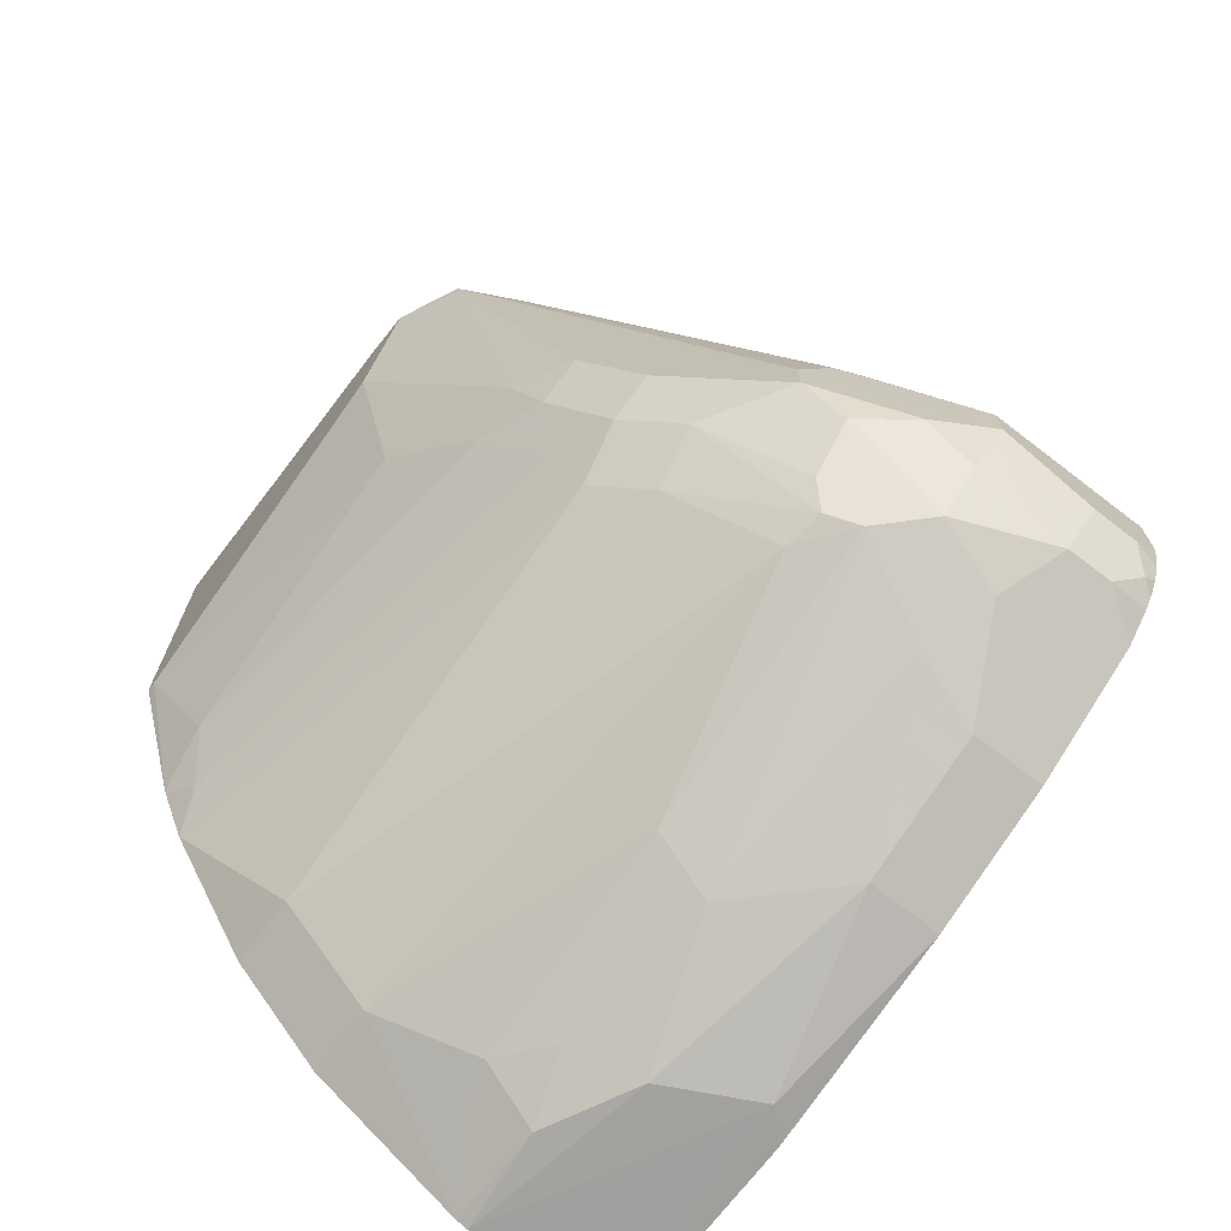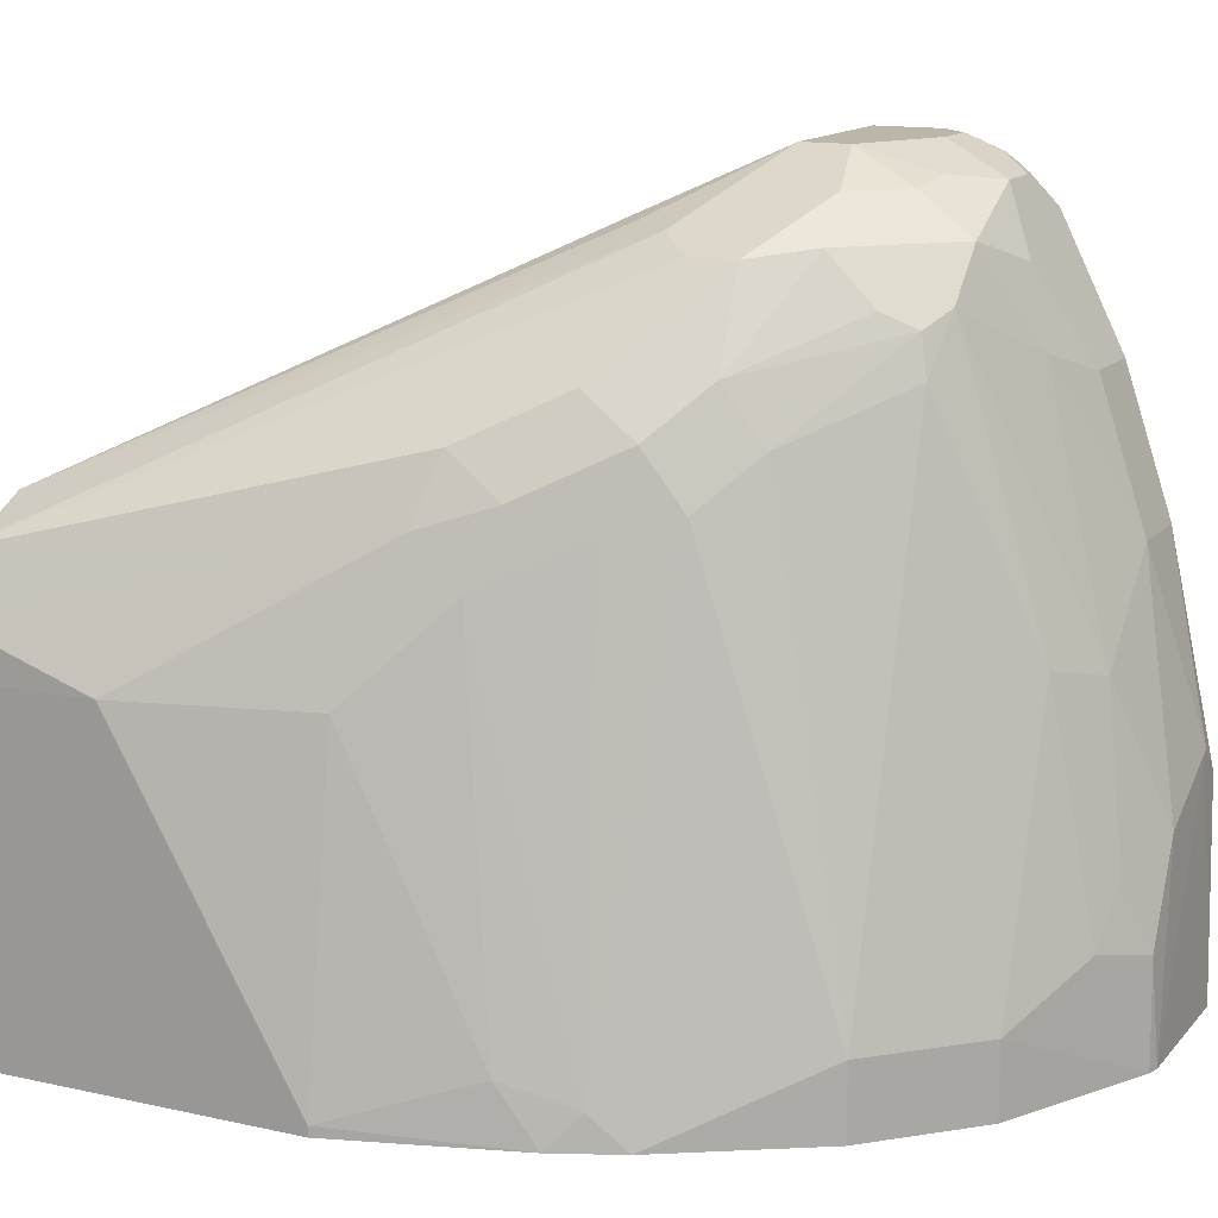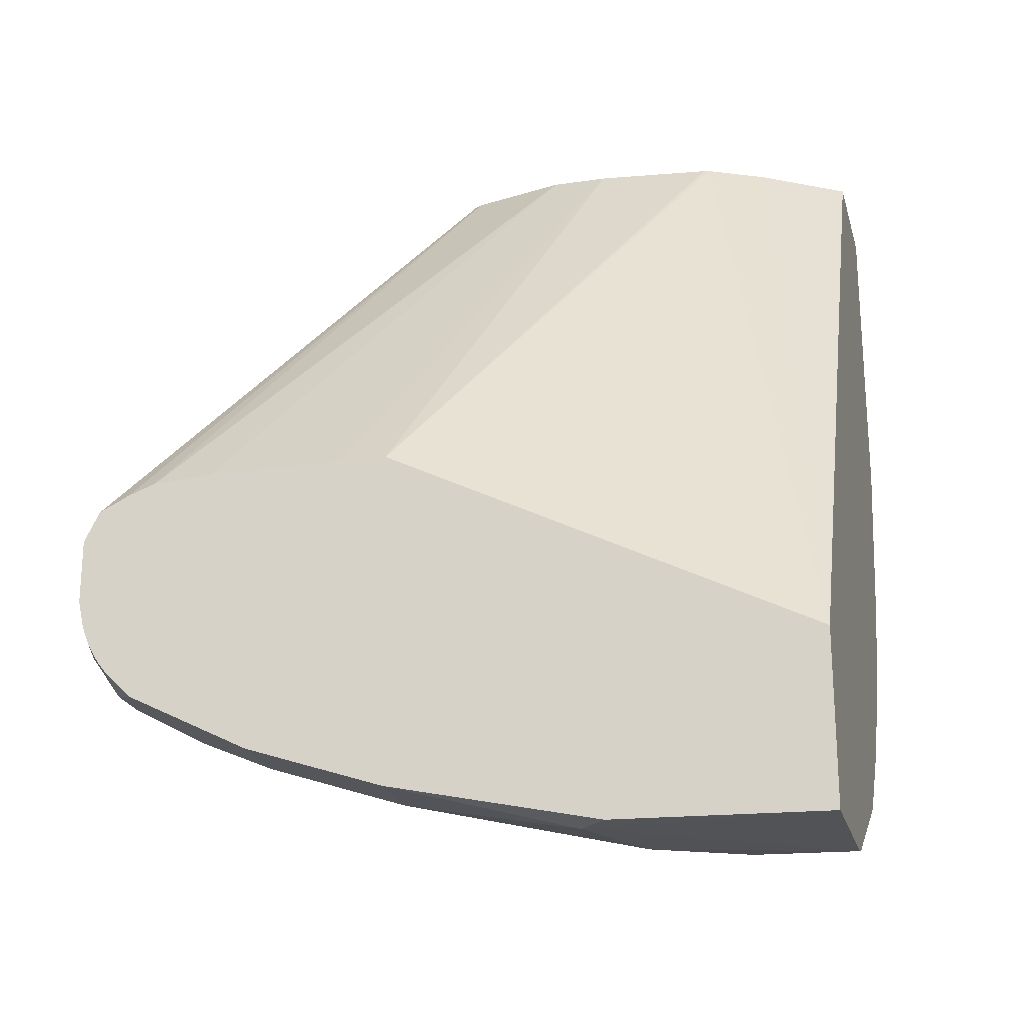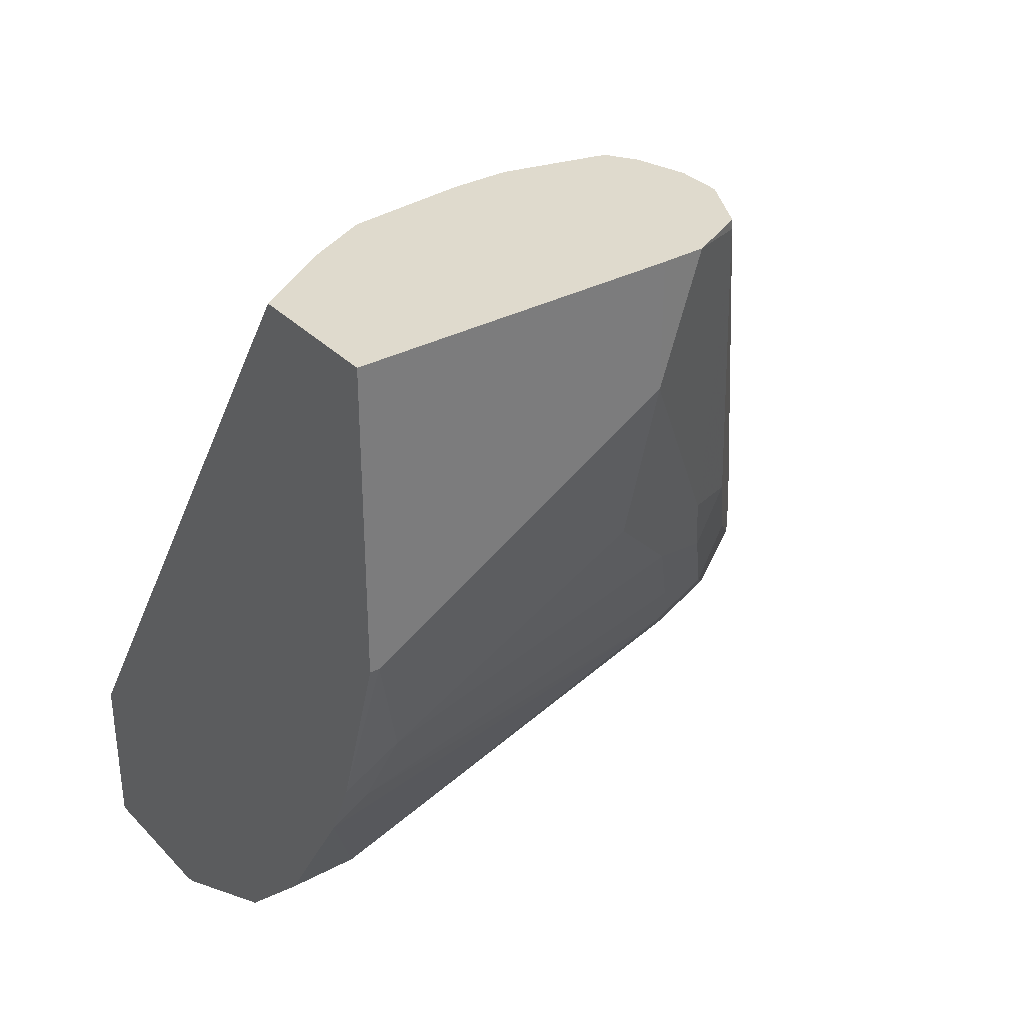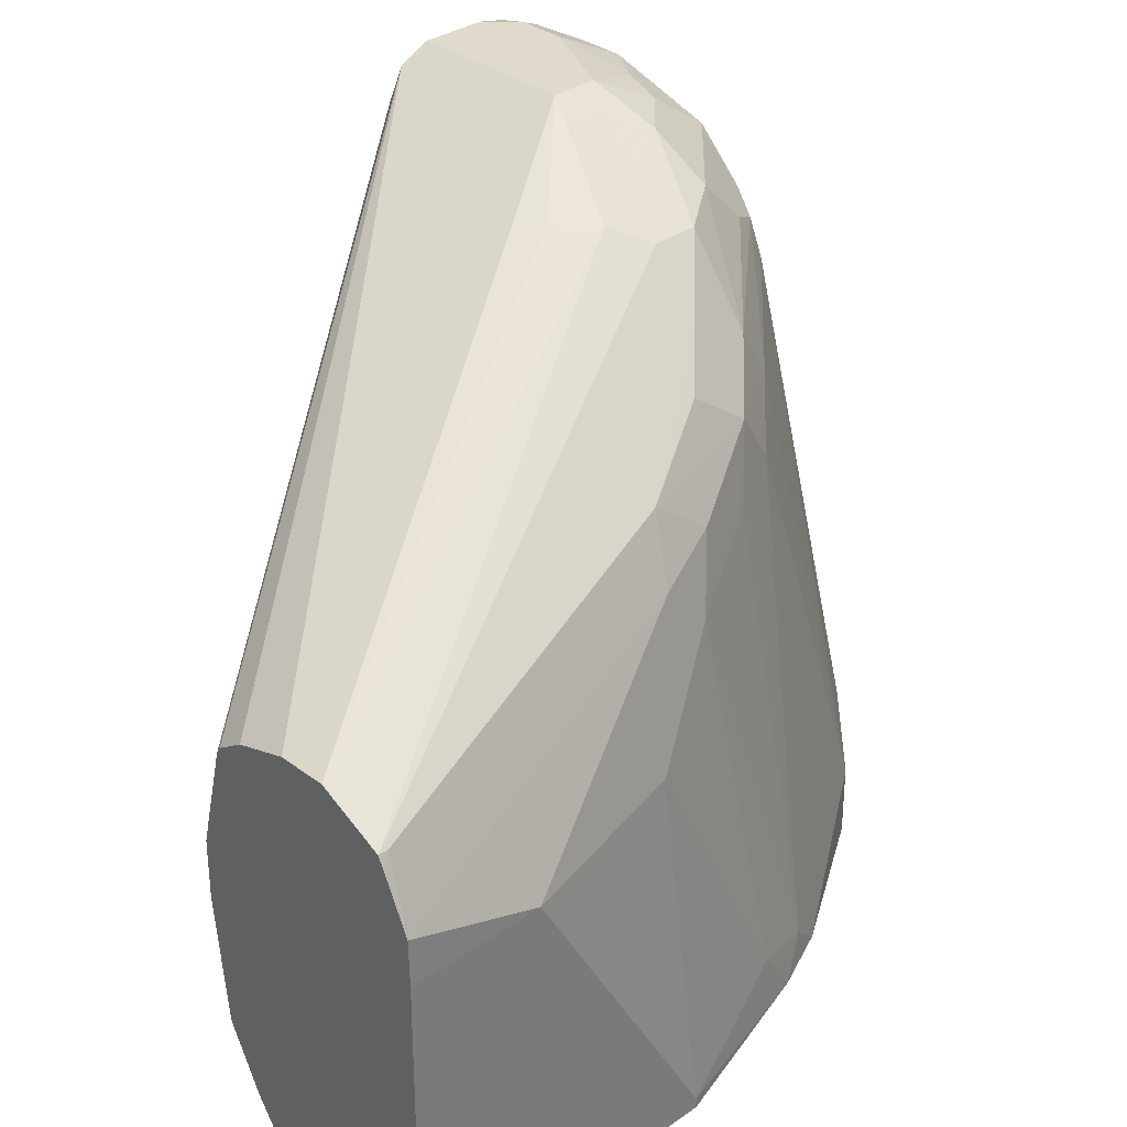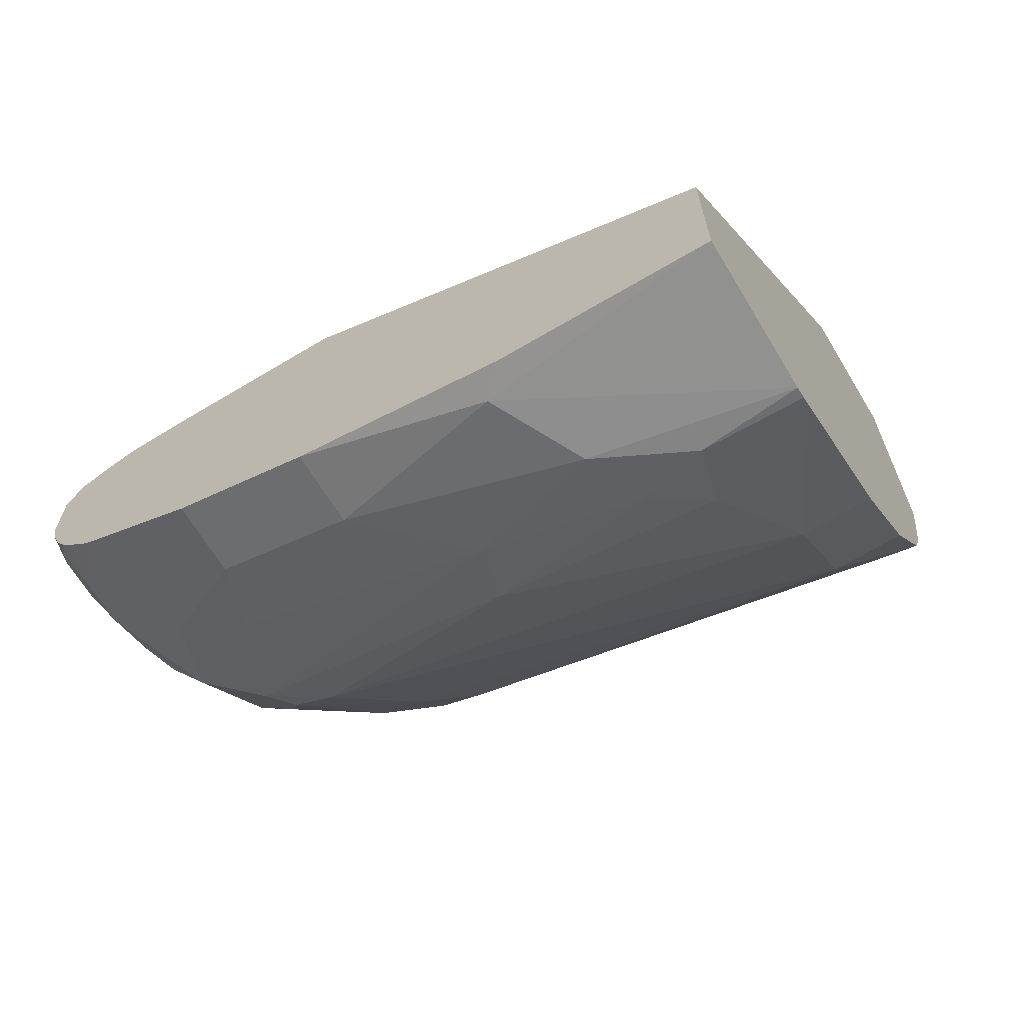
<metadata>
{"format":"obj","ext":"obj","renderer":"f3d","projection":"perspective","resolution":1024,"background":"white","views":[{"elev":-70.7,"azim":142.5,"up":"+Z"},{"elev":14.0,"azim":115.9,"up":"+Y"},{"elev":-22.3,"azim":-75.6,"up":"+Z"},{"elev":32.9,"azim":53.7,"up":"+Z"},{"elev":33.0,"azim":46.0,"up":"+Y"},{"elev":-66.6,"azim":-58.9,"up":"+Z"}]}
</metadata>
<code>
v 0.1003 0.2606 -0.782
v 0.08022 0.2606 -0.782
v 0.1404 0.2606 -0.7619
v 0.1303 0.2506 -0.792
v 0.107 0.2473 -0.8087
v 0.09358 0.254 -0.7953
v 0.0681 0.258 -0.782
v 0.0681 0.2606 -0.7699
v 0.07354 0.254 -0.7953
v 0.1537 0.254 -0.7552
v 0.1671 0.2473 -0.7686
v 0.1471 0.2473 -0.7887
v 0.1404 0.2606 -0.7419
v 0.1504 0.2306 -0.812
v 0.1203 0.2206 -0.8221
v 0.09358 0.1938 -0.8355
v 0.0869 0.2473 -0.8087
v 0.0681 0.2545 -0.7908
v 0.0681 0.2606 -0.7419
v 0.0681 0.2498 -0.7987
v 0.1537 0.254 -0.7352
v 0.1805 0.2406 -0.7419
v 0.1938 0.2339 -0.7352
v 0.2072 0.2272 -0.7486
v 0.1905 0.2306 -0.772
v 0.0681 0.2566 -0.7338
v 0.1404 0.254 -0.7285
v 0.1704 0.2356 -0.6918
v 0.1805 0.2356 -0.6993
v 0.1838 0.2038 -0.8054
v 0.1704 0.2105 -0.812
v 0.1303 0.1905 -0.8321
v 0.1003 0.1804 -0.8421
v 0.0681 0.1938 -0.8355
v 0.0681 0.246 -0.8035
v 0.0681 0.2339 -0.8154
v 0.1805 0.2406 -0.7218
v 0.1938 0.2339 -0.7151
v 0.2072 0.2272 -0.7285
v 0.2272 0.2072 -0.7285
v 0.2306 0.1905 -0.7519
v 0.1905 0.2105 -0.792
v 0.0681 0.254 -0.7285
v 0.1404 0.2473 -0.7151
v 0.1203 0.2473 -0.7151
v 0.2607 0.1403 -0.5036
v 0.2807 0.1403 -0.5036
v 0.1905 0.2306 -0.6968
v 0.1872 0.1871 -0.8087
v 0.2272 0.1671 -0.7686
v 0.1671 0.08689 -0.8488
v 0.1404 0.08021 -0.8622
v 0.1003 0.1203 -0.8622
v 0.0681 0.1804 -0.8421
v 0.283 0.1392 -0.5036
v 0.3031 0.1292 -0.5036
v 0.3074 0.127 -0.5036
v 0.2272 0.2072 -0.6885
v 0.2506 0.1704 -0.7319
v 0.2673 0.1671 -0.6684
v 0.2473 0.1871 -0.7084
v 0.0681 0.2406 -0.7218
v 0.225 0.1225 -0.5036
v 0.2258 0.124 -0.5036
v 0.2267 0.1257 -0.5036
v 0.2383 0.1334 -0.5036
v 0.2473 -0.0334 -0.8087
v 0.2072 -0.0334 -0.8488
v 0.1872 0.02676 -0.8488
v 0.2473 0.147 -0.7486
v 0.1671 -0.01335 -0.8689
v 0.1504 0.01005 -0.8722
v 0.1404 -0.02003 -0.8822
v 0.1203 0.02007 -0.8822
v 0.08022 0.04013 -0.8822
v 0.0681 0.1203 -0.8622
v 0.3096 0.1226 -0.5036
v 0.3074 0.127 -0.508
v 0.2607 0.1403 -0.7218
v 0.2907 -0.05012 -0.7319
v 0.2707 0.1504 -0.6918
v 0.2807 0.1403 -0.6617
v 0.0681 0.2285 -0.7173
v 0.2144 0.07944 -0.5036
v 0.2473 -0.0645 -0.8087
v 0.2856 -0.0645 -0.7468
v 0.2072 -0.0645 -0.8488
v 0.1412 -0.0645 -0.8831
v 0.136 -0.0645 -0.8844
v 0.0681 -0.0645 -0.8844
v 0.0681 0.028 -0.8822
v 0.3203 0.09978 -0.5036
v 0.2807 0.1203 -0.6817
v 0.3008 -0.04009 -0.7018
v 0.2976 -0.0645 -0.7187
v 0.3208 0.08021 -0.5614
v 0.2907 0.1103 -0.6517
v 0.3008 0.08021 -0.6417
v 0.0681 0.2024 -0.7158
v 0.2144 0.05401 -0.5036
v 0.0681 -0.0645 -0.8092
v 0.3208 0.08021 -0.5036
v 0.3208 -0.06014 -0.6417
v 0.3208 -0.0645 -0.6417
v 0.0681 0.1422 -0.7158
v 0.2201 0.002313 -0.5036
v 0.0681 0.1219 -0.7161
v 0.0681 -0.05925 -0.8066
v 0.2585 -0.0645 -0.5036
v 0.2339 -0.02672 -0.5036
v 0.2294 -0.01774 -0.5036
v 0.2229 -0.004595 -0.5036
v 0.2206 2.057e-05 -0.5036
v 0.3208 -0.0645 -0.5036
f 49 69 51
f 52 73 74
f 52 72 73
f 51 72 52
f 51 69 71
f 50 70 67
f 49 50 67
f 52 74 53
f 50 59 70
f 51 71 72
f 53 74 75
f 59 81 93
f 57 77 78
f 59 79 80
f 59 80 70
f 59 61 60
f 59 60 81
f 59 93 79
f 60 78 82
f 60 82 81
f 62 83 63
f 49 68 69
f 63 83 84
f 67 85 87
f 53 75 76
f 49 67 68
f 46 65 64
f 46 56 55
f 40 60 61
f 67 87 68
f 40 61 59
f 41 59 50
f 43 62 63
f 43 63 64
f 43 64 65
f 43 65 66
f 43 66 46
f 46 66 65
f 46 64 63
f 46 55 47
f 46 63 84
f 46 100 106
f 46 106 113
f 46 113 112
f 46 112 111
f 46 111 110
f 46 110 109
f 46 109 114
f 46 114 102
f 46 102 92
f 46 92 77
f 46 77 57
f 46 84 100
f 67 70 86
f 92 102 96
f 68 87 88
f 85 109 101
f 85 101 90
f 85 90 89
f 85 89 88
f 85 88 87
f 93 98 94
f 94 98 103
f 94 103 95
f 95 103 104
f 96 102 114
f 96 114 104
f 85 114 109
f 96 104 103
f 96 98 97
f 100 105 107
f 100 107 106
f 101 109 110
f 101 110 111
f 101 111 112
f 101 112 113
f 101 113 108
f 106 107 113
f 107 108 113
f 40 78 60
f 96 103 98
f 85 104 114
f 85 95 104
f 85 86 95
f 68 88 71
f 68 71 69
f 70 80 86
f 71 88 73
f 71 73 72
f 73 88 89
f 73 89 74
f 74 89 75
f 75 89 90
f 75 90 91
f 75 91 76
f 77 92 78
f 78 92 82
f 79 93 80
f 80 93 94
f 80 94 95
f 80 95 86
f 81 82 96
f 81 96 97
f 81 97 98
f 81 98 93
f 82 92 96
f 83 99 84
f 84 99 105
f 84 105 100
f 67 86 85
f 40 57 78
f 46 57 56
f 39 57 58
f 7 36 34
f 7 34 54
f 7 54 76
f 7 76 91
f 7 91 90
f 7 90 101
f 7 101 108
f 7 108 107
f 7 107 105
f 7 105 99
f 7 99 83
f 7 35 36
f 7 83 62
f 7 43 26
f 7 26 19
f 7 19 8
f 9 17 20
f 9 20 18
f 10 21 37
f 10 37 22
f 10 22 11
f 11 22 23
f 11 23 24
f 11 24 25
f 7 62 43
f 7 20 35
f 7 18 20
f 7 9 18
f 40 58 57
f 1 2 8
f 1 8 19
f 1 19 13
f 1 13 3
f 1 3 4
f 1 4 5
f 1 5 6
f 1 6 9
f 1 9 2
f 2 7 8
f 2 9 7
f 3 10 11
f 3 11 12
f 3 12 4
f 3 13 21
f 3 21 10
f 4 12 5
f 5 14 15
f 5 15 33
f 5 33 16
f 5 16 34
f 5 34 17
f 5 9 6
f 5 12 14
f 11 25 12
f 12 25 14
f 5 17 9
f 13 26 27
f 28 44 45
f 28 45 43
f 28 43 46
f 28 46 47
f 28 47 29
f 29 47 48
f 29 48 38
f 29 38 37
f 30 49 31
f 30 42 41
f 30 41 50
f 27 44 28
f 31 49 51
f 31 52 32
f 32 52 53
f 32 53 33
f 33 53 76
f 33 76 54
f 38 48 47
f 38 47 55
f 38 55 56
f 38 56 57
f 13 19 26
f 38 57 39
f 31 51 52
f 27 45 44
f 30 50 49
f 26 43 27
f 13 27 28
f 13 28 29
f 27 43 45
f 13 29 21
f 14 30 31
f 14 31 32
f 14 32 33
f 14 33 15
f 14 25 30
f 16 54 34
f 17 35 20
f 17 34 36
f 17 36 35
f 16 33 54
f 24 40 59
f 25 41 42
f 21 29 37
f 24 41 25
f 24 59 41
f 24 58 40
f 25 42 30
f 23 39 24
f 23 38 39
f 22 38 23
f 22 37 38
f 24 39 58

</code>
